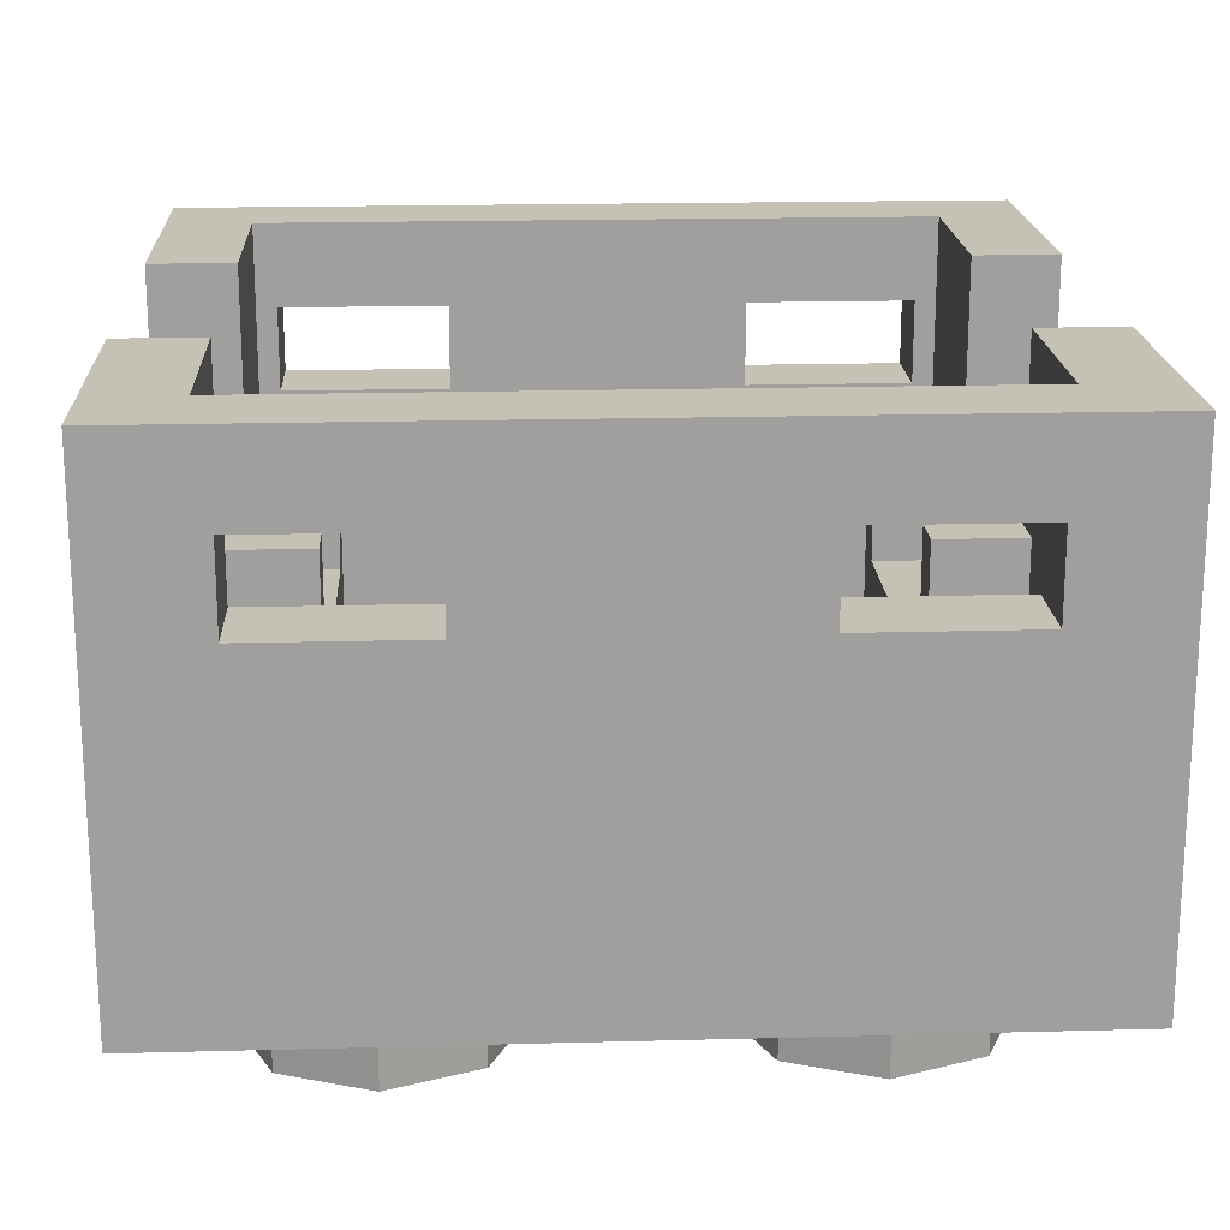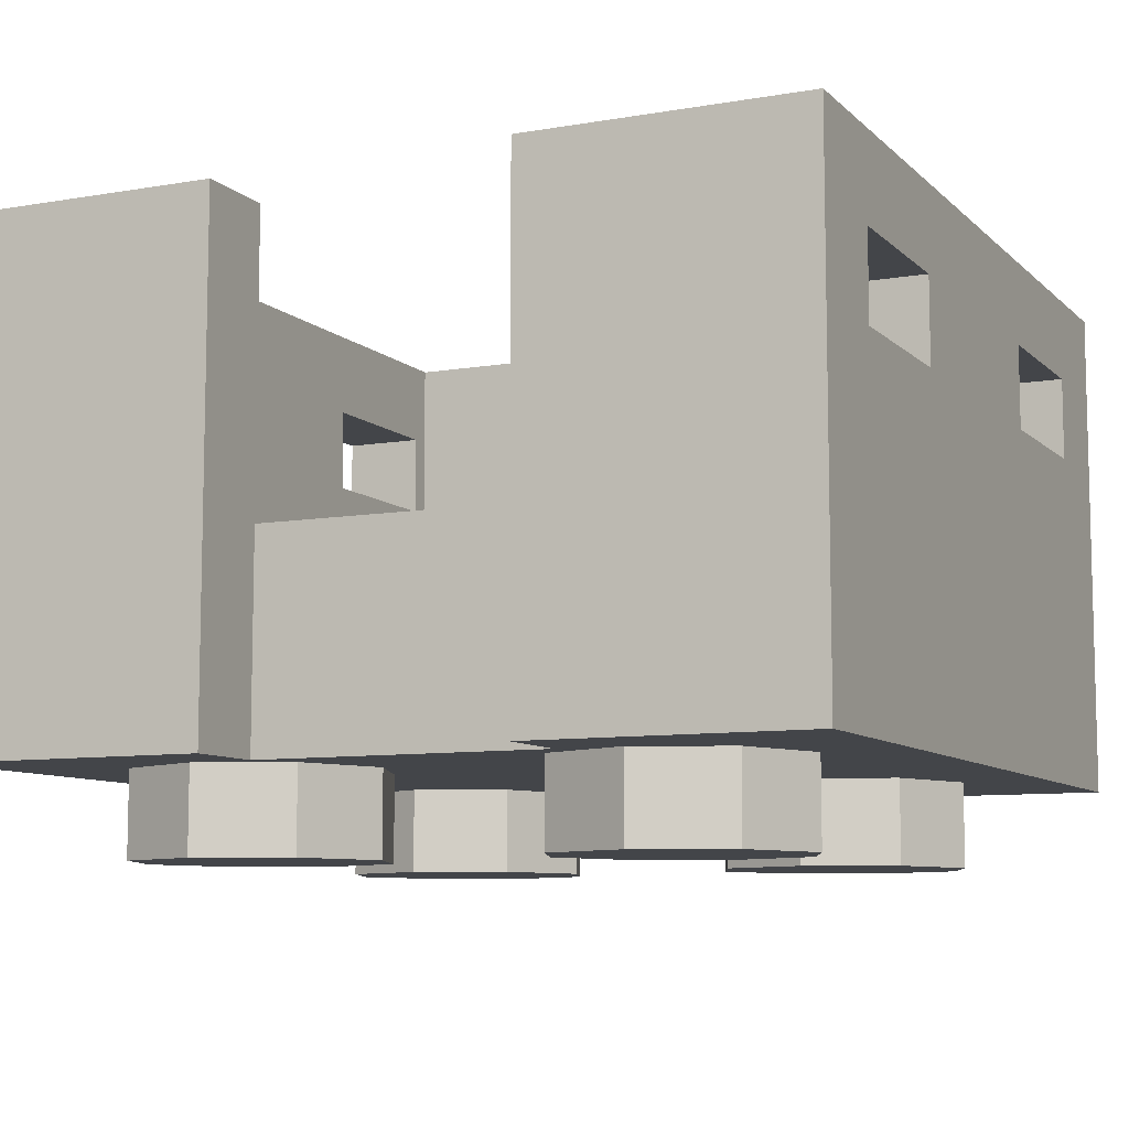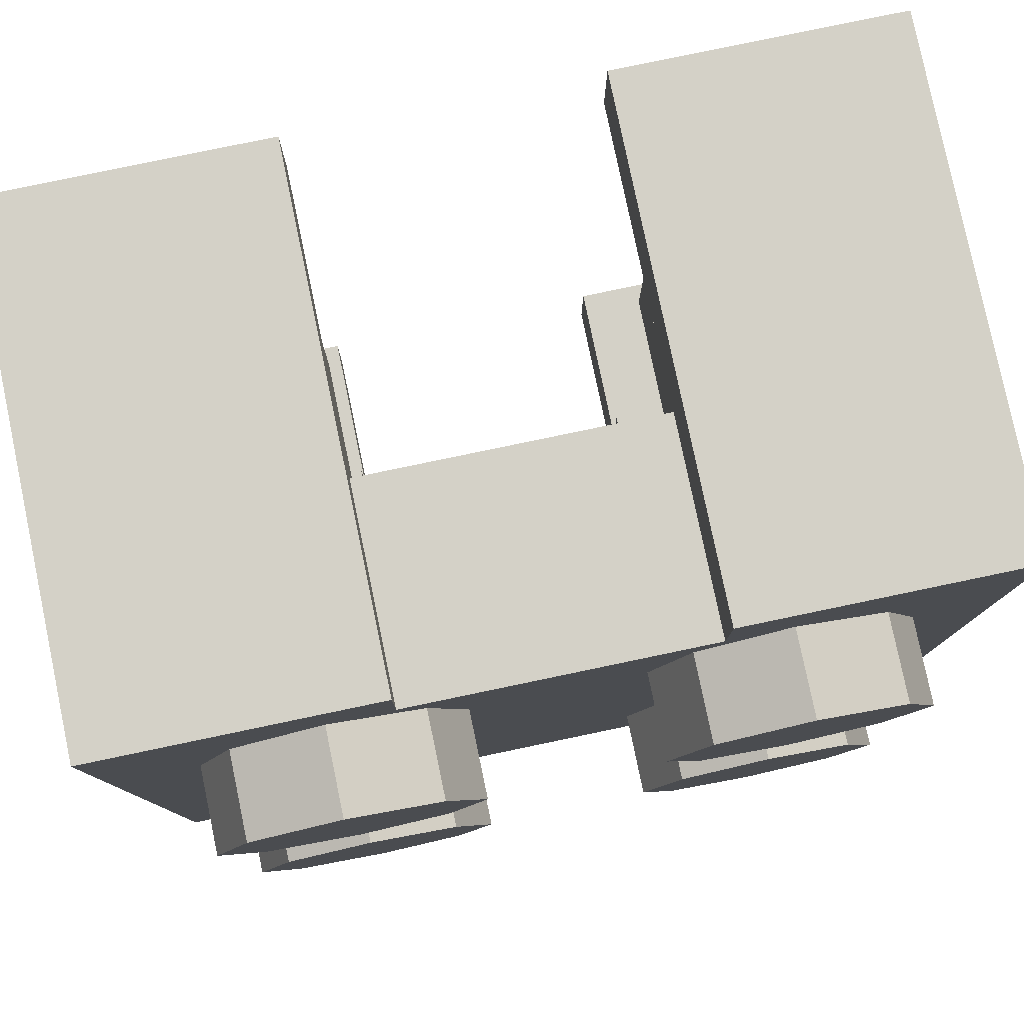
<metadata>
{"format":"obj","ext":"obj","renderer":"f3d","projection":"perspective","resolution":1024,"background":"white","views":[{"elev":18.8,"azim":-92.9,"up":"+Y"},{"elev":-8.6,"azim":-155.0,"up":"+Y"},{"elev":79.8,"azim":-11.8,"up":"+Z"}]}
</metadata>
<code>
v -0.2879 0 0.2879
v -0.5 0 0.2
v -0.5 -0.2 0.2
v -0.2879 -0.2 0.2879
v -0.2 0 0.5
v -0.2879 0 0.2879
v -0.2879 -0.2 0.2879
v -0.2 -0.2 0.5
v -0.2879 0 0.7121
v -0.2 0 0.5
v -0.2 -0.2 0.5
v -0.2879 -0.2 0.7121
v -0.5 0 0.8
v -0.2879 0 0.7121
v -0.2879 -0.2 0.7121
v -0.5 -0.2 0.8
v -0.7121 0 0.7121
v -0.5 0 0.8
v -0.5 -0.2 0.8
v -0.7121 -0.2 0.7121
v -0.8 0 0.5
v -0.7121 0 0.7121
v -0.7121 -0.2 0.7121
v -0.8 -0.2 0.5
v -0.7121 0 0.2879
v -0.8 0 0.5
v -0.8 -0.2 0.5
v -0.7121 -0.2 0.2879
v -0.5 0 0.2
v -0.7121 0 0.2879
v -0.7121 -0.2 0.2879
v -0.5 -0.2 0.2
v -0.5 -0.2 0.5
v -0.5 -0.2 0.2
v -0.2879 -0.2 0.2879
v -0.5 -0.2 0.5
v -0.2879 -0.2 0.2879
v -0.2 -0.2 0.5
v -0.5 -0.2 0.5
v -0.2 -0.2 0.5
v -0.2879 -0.2 0.7121
v -0.5 -0.2 0.5
v -0.2879 -0.2 0.7121
v -0.5 -0.2 0.8
v -0.5 -0.2 0.5
v -0.5 -0.2 0.8
v -0.7121 -0.2 0.7121
v -0.5 -0.2 0.5
v -0.7121 -0.2 0.7121
v -0.8 -0.2 0.5
v -0.5 -0.2 0.5
v -0.8 -0.2 0.5
v -0.7121 -0.2 0.2879
v -0.5 -0.2 0.5
v -0.7121 -0.2 0.2879
v -0.5 -0.2 0.2
v -0.2879 0 -0.7121
v -0.5 0 -0.8
v -0.5 -0.2 -0.8
v -0.2879 -0.2 -0.7121
v -0.2 0 -0.5
v -0.2879 0 -0.7121
v -0.2879 -0.2 -0.7121
v -0.2 -0.2 -0.5
v -0.2879 0 -0.2879
v -0.2 0 -0.5
v -0.2 -0.2 -0.5
v -0.2879 -0.2 -0.2879
v -0.5 0 -0.2
v -0.2879 0 -0.2879
v -0.2879 -0.2 -0.2879
v -0.5 -0.2 -0.2
v -0.7121 0 -0.2879
v -0.5 0 -0.2
v -0.5 -0.2 -0.2
v -0.7121 -0.2 -0.2879
v -0.8 0 -0.5
v -0.7121 0 -0.2879
v -0.7121 -0.2 -0.2879
v -0.8 -0.2 -0.5
v -0.7121 0 -0.7121
v -0.8 0 -0.5
v -0.8 -0.2 -0.5
v -0.7121 -0.2 -0.7121
v -0.5 0 -0.8
v -0.7121 0 -0.7121
v -0.7121 -0.2 -0.7121
v -0.5 -0.2 -0.8
v -0.5 -0.2 -0.5
v -0.5 -0.2 -0.8
v -0.2879 -0.2 -0.7121
v -0.5 -0.2 -0.5
v -0.2879 -0.2 -0.7121
v -0.2 -0.2 -0.5
v -0.5 -0.2 -0.5
v -0.2 -0.2 -0.5
v -0.2879 -0.2 -0.2879
v -0.5 -0.2 -0.5
v -0.2879 -0.2 -0.2879
v -0.5 -0.2 -0.2
v -0.5 -0.2 -0.5
v -0.5 -0.2 -0.2
v -0.7121 -0.2 -0.2879
v -0.5 -0.2 -0.5
v -0.7121 -0.2 -0.2879
v -0.8 -0.2 -0.5
v -0.5 -0.2 -0.5
v -0.8 -0.2 -0.5
v -0.7121 -0.2 -0.7121
v -0.5 -0.2 -0.5
v -0.7121 -0.2 -0.7121
v -0.5 -0.2 -0.8
v 0.7121 0 0.2879
v 0.5 0 0.2
v 0.5 -0.2 0.2
v 0.7121 -0.2 0.2879
v 0.8 0 0.5
v 0.7121 0 0.2879
v 0.7121 -0.2 0.2879
v 0.8 -0.2 0.5
v 0.7121 0 0.7121
v 0.8 0 0.5
v 0.8 -0.2 0.5
v 0.7121 -0.2 0.7121
v 0.5 0 0.8
v 0.7121 0 0.7121
v 0.7121 -0.2 0.7121
v 0.5 -0.2 0.8
v 0.2879 0 0.7121
v 0.5 0 0.8
v 0.5 -0.2 0.8
v 0.2879 -0.2 0.7121
v 0.2 0 0.5
v 0.2879 0 0.7121
v 0.2879 -0.2 0.7121
v 0.2 -0.2 0.5
v 0.2879 0 0.2879
v 0.2 0 0.5
v 0.2 -0.2 0.5
v 0.2879 -0.2 0.2879
v 0.5 0 0.2
v 0.2879 0 0.2879
v 0.2879 -0.2 0.2879
v 0.5 -0.2 0.2
v 0.5 -0.2 0.5
v 0.5 -0.2 0.2
v 0.7121 -0.2 0.2879
v 0.5 -0.2 0.5
v 0.7121 -0.2 0.2879
v 0.8 -0.2 0.5
v 0.5 -0.2 0.5
v 0.8 -0.2 0.5
v 0.7121 -0.2 0.7121
v 0.5 -0.2 0.5
v 0.7121 -0.2 0.7121
v 0.5 -0.2 0.8
v 0.5 -0.2 0.5
v 0.5 -0.2 0.8
v 0.2879 -0.2 0.7121
v 0.5 -0.2 0.5
v 0.2879 -0.2 0.7121
v 0.2 -0.2 0.5
v 0.5 -0.2 0.5
v 0.2 -0.2 0.5
v 0.2879 -0.2 0.2879
v 0.5 -0.2 0.5
v 0.2879 -0.2 0.2879
v 0.5 -0.2 0.2
v 0.7121 0 -0.7121
v 0.5 0 -0.8
v 0.5 -0.2 -0.8
v 0.7121 -0.2 -0.7121
v 0.8 0 -0.5
v 0.7121 0 -0.7121
v 0.7121 -0.2 -0.7121
v 0.8 -0.2 -0.5
v 0.7121 0 -0.2879
v 0.8 0 -0.5
v 0.8 -0.2 -0.5
v 0.7121 -0.2 -0.2879
v 0.5 0 -0.2
v 0.7121 0 -0.2879
v 0.7121 -0.2 -0.2879
v 0.5 -0.2 -0.2
v 0.2879 0 -0.2879
v 0.5 0 -0.2
v 0.5 -0.2 -0.2
v 0.2879 -0.2 -0.2879
v 0.2 0 -0.5
v 0.2879 0 -0.2879
v 0.2879 -0.2 -0.2879
v 0.2 -0.2 -0.5
v 0.2879 0 -0.7121
v 0.2 0 -0.5
v 0.2 -0.2 -0.5
v 0.2879 -0.2 -0.7121
v 0.5 0 -0.8
v 0.2879 0 -0.7121
v 0.2879 -0.2 -0.7121
v 0.5 -0.2 -0.8
v 0.5 -0.2 -0.5
v 0.5 -0.2 -0.8
v 0.7121 -0.2 -0.7121
v 0.5 -0.2 -0.5
v 0.7121 -0.2 -0.7121
v 0.8 -0.2 -0.5
v 0.5 -0.2 -0.5
v 0.8 -0.2 -0.5
v 0.7121 -0.2 -0.2879
v 0.5 -0.2 -0.5
v 0.7121 -0.2 -0.2879
v 0.5 -0.2 -0.2
v 0.5 -0.2 -0.5
v 0.5 -0.2 -0.2
v 0.2879 -0.2 -0.2879
v 0.5 -0.2 -0.5
v 0.2879 -0.2 -0.2879
v 0.2 -0.2 -0.5
v 0.5 -0.2 -0.5
v 0.2 -0.2 -0.5
v 0.2879 -0.2 -0.7121
v 0.5 -0.2 -0.5
v 0.2879 -0.2 -0.7121
v 0.5 -0.2 -0.8
v -1 0 1
v -1 0 -1
v -0.35 0 -1
v -0.35 0 1
v -1 0 1
v -0.35 0 1
v -0.35 1.2 1
v -1 1.2 1
v -0.35 0 -1
v -1 0 -1
v -1 1.2 -1
v -0.35 1.2 -1
v 0.35 0 1
v 0.35 0 -1
v 1 0 -1
v 1 0 1
v 0.35 0 1
v 1 0 1
v 1 1.2 1
v 0.35 1.2 1
v 1 0 -1
v 0.35 0 -1
v 0.35 1.2 -1
v 1 1.2 -1
v -0.35 0 -0.8
v 0.35 0 -0.8
v 0.35 0 0.8
v -0.35 0 0.8
v 0.35 0 0.8
v 0.35 0.5 0.8
v -0.35 0.5 0.8
v -0.35 0 0.8
v -0.35 0 -0.8
v -0.35 0.5 -0.8
v 0.35 0.5 -0.8
v 0.35 0 -0.8
v 0.35 0 0.8
v 0.35 0 1
v 0.35 1.2 1
v 0.35 1.2 0.8
v -0.35 0 0.8
v -0.35 0 1
v -0.35 1.2 1
v -0.35 1.2 0.8
v 0.35 0 -0.8
v 0.35 0 -1
v 0.35 1.2 -1
v 0.35 1.2 -0.8
v -0.35 0 -0.8
v -0.35 0 -1
v -0.35 1.2 -1
v -0.35 1.2 -0.8
v 0.8 0.8 -0.75
v 1 0.8 -0.75
v 1 0.8 -0.35
v 0.8 0.8 -0.35
v 0.8 1 -0.75
v 1 1 -0.75
v 1 0.8 -0.75
v 0.8 0.8 -0.75
v 0.8 1 -0.35
v 1 1 -0.35
v 1 1 -0.75
v 0.8 1 -0.75
v 0.8 0.8 -0.35
v 1 0.8 -0.35
v 1 1 -0.35
v 0.8 1 -0.35
v 0.8 0.8 0.35
v 1 0.8 0.35
v 1 0.8 0.75
v 0.8 0.8 0.75
v 0.8 1 0.35
v 1 1 0.35
v 1 0.8 0.35
v 0.8 0.8 0.35
v 0.8 1 0.75
v 1 1 0.75
v 1 1 0.35
v 0.8 1 0.35
v 0.8 0.8 0.75
v 1 0.8 0.75
v 1 1 0.75
v 0.8 1 0.75
v 1 0 -1
v 1 0.8 -0.75
v 1 0.8 0.75
v 1 0 1
v 1 1.2 1
v 1 1 0.75
v 1 1 -0.75
v 1 1.2 -1
v 1 1 0.35
v 1 0.8 0.35
v 1 0.8 -0.35
v 1 1 -0.35
v 1 1.2 -1
v 1 1 -0.75
v 1 0.8 -0.75
v 1 0 -1
v 1 0 1
v 1 0.8 0.75
v 1 1 0.75
v 1 1.2 1
v -0.8 0.8 0.75
v -1 0.8 0.75
v -1 0.8 0.35
v -0.8 0.8 0.35
v -0.8 1 0.75
v -1 1 0.75
v -1 0.8 0.75
v -0.8 0.8 0.75
v -0.8 1 0.35
v -1 1 0.35
v -1 1 0.75
v -0.8 1 0.75
v -0.8 0.8 0.35
v -1 0.8 0.35
v -1 1 0.35
v -0.8 1 0.35
v -0.8 0.8 -0.35
v -1 0.8 -0.35
v -1 0.8 -0.75
v -0.8 0.8 -0.75
v -0.8 1 -0.35
v -1 1 -0.35
v -1 0.8 -0.35
v -0.8 0.8 -0.35
v -0.8 1 -0.75
v -1 1 -0.75
v -1 1 -0.35
v -0.8 1 -0.35
v -0.8 0.8 -0.75
v -1 0.8 -0.75
v -1 1 -0.75
v -0.8 1 -0.75
v -1 0 1
v -1 0.8 0.75
v -1 0.8 -0.75
v -1 0 -1
v -1 1.2 -1
v -1 1 -0.75
v -1 1 0.75
v -1 1.2 1
v -1 1 -0.35
v -1 0.8 -0.35
v -1 0.8 0.35
v -1 1 0.35
v -1 1.2 1
v -1 1 0.75
v -1 0.8 0.75
v -1 0 1
v -1 0 -1
v -1 0.8 -0.75
v -1 1 -0.75
v -1 1.2 -1
v 0.8 0.2 0.8
v 0.8 0.8 0.75
v 0.8 0.8 -0.75
v 0.8 0.2 -0.8
v 0.8 1.2 -0.8
v 0.8 1 -0.75
v 0.8 1 0.75
v 0.8 1.2 0.8
v 0.8 1 -0.35
v 0.8 0.8 -0.35
v 0.8 0.8 0.35
v 0.8 1 0.35
v 0.8 1.2 0.8
v 0.8 1 0.75
v 0.8 0.8 0.75
v 0.8 0.2 0.8
v 0.8 0.2 -0.8
v 0.8 0.8 -0.75
v 0.8 1 -0.75
v 0.8 1.2 -0.8
v -0.8 0.2 -0.8
v -0.8 0.8 -0.75
v -0.8 0.8 0.75
v -0.8 0.2 0.8
v -0.8 1.2 0.8
v -0.8 1 0.75
v -0.8 1 -0.75
v -0.8 1.2 -0.8
v -0.8 1 0.35
v -0.8 0.8 0.35
v -0.8 0.8 -0.35
v -0.8 1 -0.35
v -0.8 1.2 -0.8
v -0.8 1 -0.75
v -0.8 0.8 -0.75
v -0.8 0.2 -0.8
v -0.8 0.2 0.8
v -0.8 0.8 0.75
v -0.8 1 0.75
v -0.8 1.2 0.8
v 0.8 0.2 0.8
v 0.35 0.2 0.8
v 0.35 1.2 0.8
v 0.8 1.2 0.8
v -0.8 0.2 0.8
v -0.35 0.2 0.8
v -0.35 1.2 0.8
v -0.8 1.2 0.8
v 0.35 0.5 0.6
v 0.35 0.5 0.8
v -0.35 0.5 0.8
v -0.35 0.5 0.6
v -0.35 0.5 0.6
v -0.35 0.5 0.8
v -0.35 0.2 0.8
v -0.35 0.2 0.6
v 0.35 0.5 0.8
v 0.35 0.5 0.6
v 0.35 0.2 0.6
v 0.35 0.2 0.8
v 0.35 0.5 0.6
v -0.35 0.5 0.6
v -0.35 0.2 0.6
v 0.35 0.2 0.6
v -0.8 0.2 -0.8
v -0.35 0.2 -0.8
v -0.35 1.2 -0.8
v -0.8 1.2 -0.8
v 0.8 0.2 -0.8
v 0.35 0.2 -0.8
v 0.35 1.2 -0.8
v 0.8 1.2 -0.8
v -0.35 0.5 -0.6
v -0.35 0.5 -0.8
v 0.35 0.5 -0.8
v 0.35 0.5 -0.6
v 0.35 0.5 -0.6
v 0.35 0.5 -0.8
v 0.35 0.2 -0.8
v 0.35 0.2 -0.6
v -0.35 0.5 -0.8
v -0.35 0.5 -0.6
v -0.35 0.2 -0.6
v -0.35 0.2 -0.8
v -0.35 0.5 -0.6
v 0.35 0.5 -0.6
v 0.35 0.2 -0.6
v -0.35 0.2 -0.6
v 0.35 0.8 -0.6
v 0.45 0.8 -0.6
v 0.45 0.2 -0.6
v 0.35 0.2 -0.6
v 0.35 0.8 -0.6
v 0.35 0.8 -0.8
v 0.45 0.8 -0.8
v 0.45 0.8 -0.6
v 0.35 0.2 -0.6
v 0.35 0.2 -0.8
v 0.35 0.8 -0.8
v 0.35 0.8 -0.6
v 0.45 0.8 -0.6
v 0.45 0.8 -0.8
v 0.45 0.2 -0.8
v 0.45 0.2 -0.6
v -0.45 0.8 -0.6
v -0.35 0.8 -0.6
v -0.35 0.2 -0.6
v -0.45 0.2 -0.6
v -0.45 0.8 -0.6
v -0.45 0.8 -0.8
v -0.35 0.8 -0.8
v -0.35 0.8 -0.6
v -0.45 0.2 -0.6
v -0.45 0.2 -0.8
v -0.45 0.8 -0.8
v -0.45 0.8 -0.6
v -0.35 0.8 -0.6
v -0.35 0.8 -0.8
v -0.35 0.2 -0.8
v -0.35 0.2 -0.6
v -0.35 0.8 0.6
v -0.45 0.8 0.6
v -0.45 0.2 0.6
v -0.35 0.2 0.6
v -0.35 0.8 0.6
v -0.35 0.8 0.8
v -0.45 0.8 0.8
v -0.45 0.8 0.6
v -0.35 0.2 0.6
v -0.35 0.2 0.8
v -0.35 0.8 0.8
v -0.35 0.8 0.6
v -0.45 0.8 0.6
v -0.45 0.8 0.8
v -0.45 0.2 0.8
v -0.45 0.2 0.6
v 0.45 0.8 0.6
v 0.35 0.8 0.6
v 0.35 0.2 0.6
v 0.45 0.2 0.6
v 0.45 0.8 0.6
v 0.45 0.8 0.8
v 0.35 0.8 0.8
v 0.35 0.8 0.6
v 0.45 0.2 0.6
v 0.45 0.2 0.8
v 0.45 0.8 0.8
v 0.45 0.8 0.6
v 0.35 0.8 0.6
v 0.35 0.8 0.8
v 0.35 0.2 0.8
v 0.35 0.2 0.6
v -0.35 0.2 -0.8
v -0.8 0.2 -0.8
v -0.8 0.2 0.8
v -0.35 0.2 0.8
v -0.8 1.2 -0.8
v -1 1.2 -1
v -1 1.2 1
v -0.8 1.2 0.8
v 0.8 1.2 0.8
v 1 1.2 1
v 1 1.2 -1
v 0.8 1.2 -0.8
v 0.35 1.2 0.8
v 0.35 1.2 1
v 1 1.2 1
v 0.8 1.2 0.8
v -0.8 1.2 0.8
v -1 1.2 1
v -0.35 1.2 1
v -0.35 1.2 0.8
v -0.35 1.2 -0.8
v -0.35 1.2 -1
v -1 1.2 -1
v -0.8 1.2 -0.8
v 0.8 1.2 -0.8
v 1 1.2 -1
v 0.35 1.2 -1
v 0.35 1.2 -0.8
v 0.8 0.2 -0.8
v 0.35 0.2 -0.8
v 0.35 0.2 0.8
v 0.8 0.2 0.8
v 0.35 0.2 -0.6
v -0.35 0.2 -0.6
v -0.35 0.2 0.6
v 0.35 0.2 0.6
g mesh4744402
f 1 3 2
f 3 1 4
f 5 7 6
f 7 5 8
f 9 11 10
f 11 9 12
f 13 15 14
f 15 13 16
f 17 19 18
f 19 17 20
f 21 23 22
f 23 21 24
f 25 27 26
f 27 25 28
f 29 31 30
f 31 29 32
g mesh4744404
f 33 34 35
f 36 37 38
f 39 40 41
f 42 43 44
f 45 46 47
f 48 49 50
f 51 52 53
f 54 55 56
g mesh4744410
f 57 59 58
f 59 57 60
f 61 63 62
f 63 61 64
f 65 67 66
f 67 65 68
f 69 71 70
f 71 69 72
f 73 75 74
f 75 73 76
f 77 79 78
f 79 77 80
f 81 83 82
f 83 81 84
f 85 87 86
f 87 85 88
g mesh4744412
f 89 90 91
f 92 93 94
f 95 96 97
f 98 99 100
f 101 102 103
f 104 105 106
f 107 108 109
f 110 111 112
g mesh4744418
f 113 115 114
f 115 113 116
f 117 119 118
f 119 117 120
f 121 123 122
f 123 121 124
f 125 127 126
f 127 125 128
f 129 131 130
f 131 129 132
f 133 135 134
f 135 133 136
f 137 139 138
f 139 137 140
f 141 143 142
f 143 141 144
g mesh4744420
f 145 146 147
f 148 149 150
f 151 152 153
f 154 155 156
f 157 158 159
f 160 161 162
f 163 164 165
f 166 167 168
g mesh4744426
f 169 171 170
f 171 169 172
f 173 175 174
f 175 173 176
f 177 179 178
f 179 177 180
f 181 183 182
f 183 181 184
f 185 187 186
f 187 185 188
f 189 191 190
f 191 189 192
f 193 195 194
f 195 193 196
f 197 199 198
f 199 197 200
g mesh4744428
f 201 202 203
f 204 205 206
f 207 208 209
f 210 211 212
f 213 214 215
f 216 217 218
f 219 220 221
f 222 223 224
g mesh4744433
f 225 226 227
f 227 228 225
g mesh4744434
f 229 230 231
f 231 232 229
g mesh4744435
f 233 234 235
f 235 236 233
g mesh4744437
f 237 238 239
f 239 240 237
g mesh4744438
f 241 242 243
f 243 244 241
g mesh4744439
f 245 246 247
f 247 248 245
g mesh4744441
f 249 250 251
f 251 252 249
f 253 254 255
f 255 256 253
f 257 258 259
f 259 260 257
g mesh4744443
f 261 262 263
f 263 264 261
g mesh4744445
f 265 267 266
f 267 265 268
g mesh4744447
f 269 271 270
f 271 269 272
g mesh4744449
f 273 274 275
f 275 276 273
g mesh4744451
f 277 279 278
f 279 277 280
f 281 283 282
f 283 281 284
f 285 287 286
f 287 285 288
f 289 291 290
f 291 289 292
g mesh4744453
f 293 295 294
f 295 293 296
f 297 299 298
f 299 297 300
f 301 303 302
f 303 301 304
f 305 307 306
f 307 305 308
f 309 310 311
f 311 312 309
f 313 314 315
f 315 316 313
f 317 318 319
f 319 320 317
f 321 322 323
f 323 324 321
f 325 326 327
f 327 328 325
g mesh4744455
f 329 331 330
f 331 329 332
f 333 335 334
f 335 333 336
f 337 339 338
f 339 337 340
f 341 343 342
f 343 341 344
g mesh4744457
f 345 347 346
f 347 345 348
f 349 351 350
f 351 349 352
f 353 355 354
f 355 353 356
f 357 359 358
f 359 357 360
f 361 362 363
f 363 364 361
f 365 366 367
f 367 368 365
f 369 370 371
f 371 372 369
f 373 374 375
f 375 376 373
f 377 378 379
f 379 380 377
f 381 382 383
f 383 384 381
f 385 386 387
f 387 388 385
f 389 390 391
f 391 392 389
f 393 394 395
f 395 396 393
f 397 398 399
f 399 400 397
f 401 402 403
f 403 404 401
f 405 406 407
f 407 408 405
f 409 410 411
f 411 412 409
f 413 414 415
f 415 416 413
f 417 418 419
f 419 420 417
g mesh4744459
f 421 422 423
f 423 424 421
g mesh4744461
f 425 427 426
f 427 425 428
g mesh4744463
f 429 431 430
f 431 429 432
g mesh4744464
f 433 435 434
f 435 433 436
g mesh4744465
f 437 439 438
f 439 437 440
g mesh4744466
f 441 443 442
f 443 441 444
g mesh4744468
f 445 446 447
f 447 448 445
g mesh4744470
f 449 451 450
f 451 449 452
g mesh4744472
f 453 455 454
f 455 453 456
g mesh4744473
f 457 459 458
f 459 457 460
g mesh4744474
f 461 463 462
f 463 461 464
g mesh4744475
f 465 467 466
f 467 465 468
g mesh4744477
f 469 471 470
f 471 469 472
f 473 475 474
f 475 473 476
f 477 479 478
f 479 477 480
f 481 483 482
f 483 481 484
g mesh4744479
f 485 487 486
f 487 485 488
f 489 491 490
f 491 489 492
f 493 495 494
f 495 493 496
f 497 499 498
f 499 497 500
g mesh4744481
f 501 503 502
f 503 501 504
f 505 507 506
f 507 505 508
f 509 511 510
f 511 509 512
f 513 515 514
f 515 513 516
g mesh4744483
f 517 519 518
f 519 517 520
f 521 523 522
f 523 521 524
f 525 527 526
f 527 525 528
f 529 531 530
f 531 529 532
f 533 534 535
f 535 536 533
f 537 538 539
f 539 540 537
f 541 542 543
f 543 544 541
f 545 546 547
f 547 548 545
f 549 550 551
f 551 552 549
f 553 554 555
f 555 556 553
f 557 558 559
f 559 560 557
f 561 562 563
f 563 564 561
f 565 566 567
f 567 568 565

</code>
